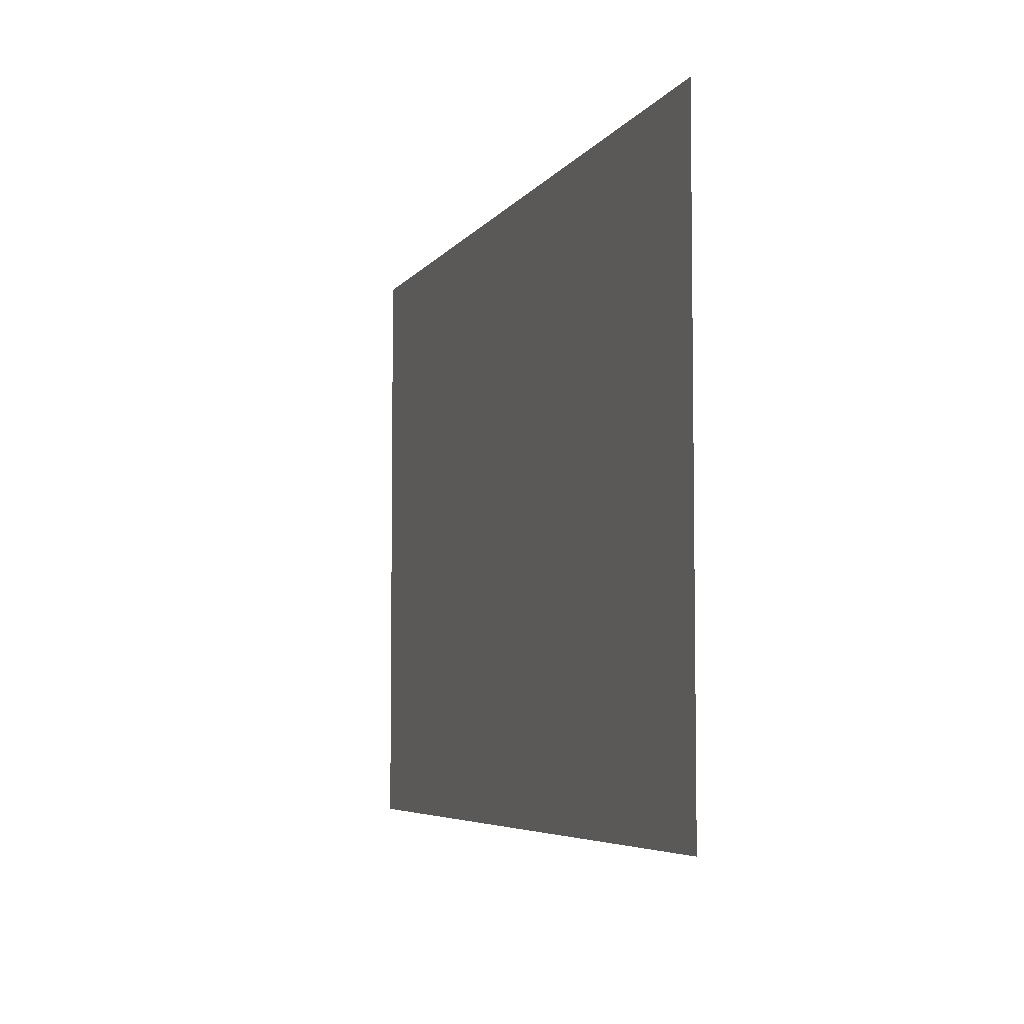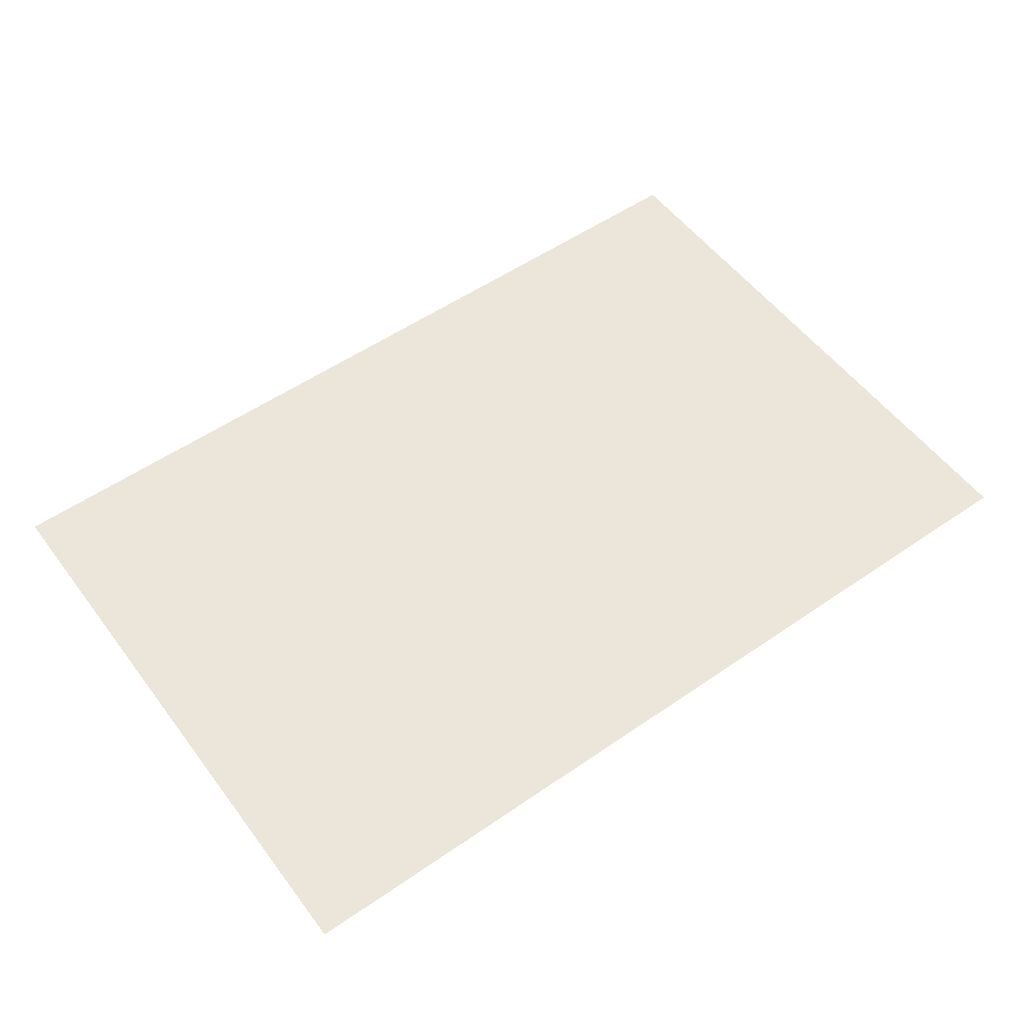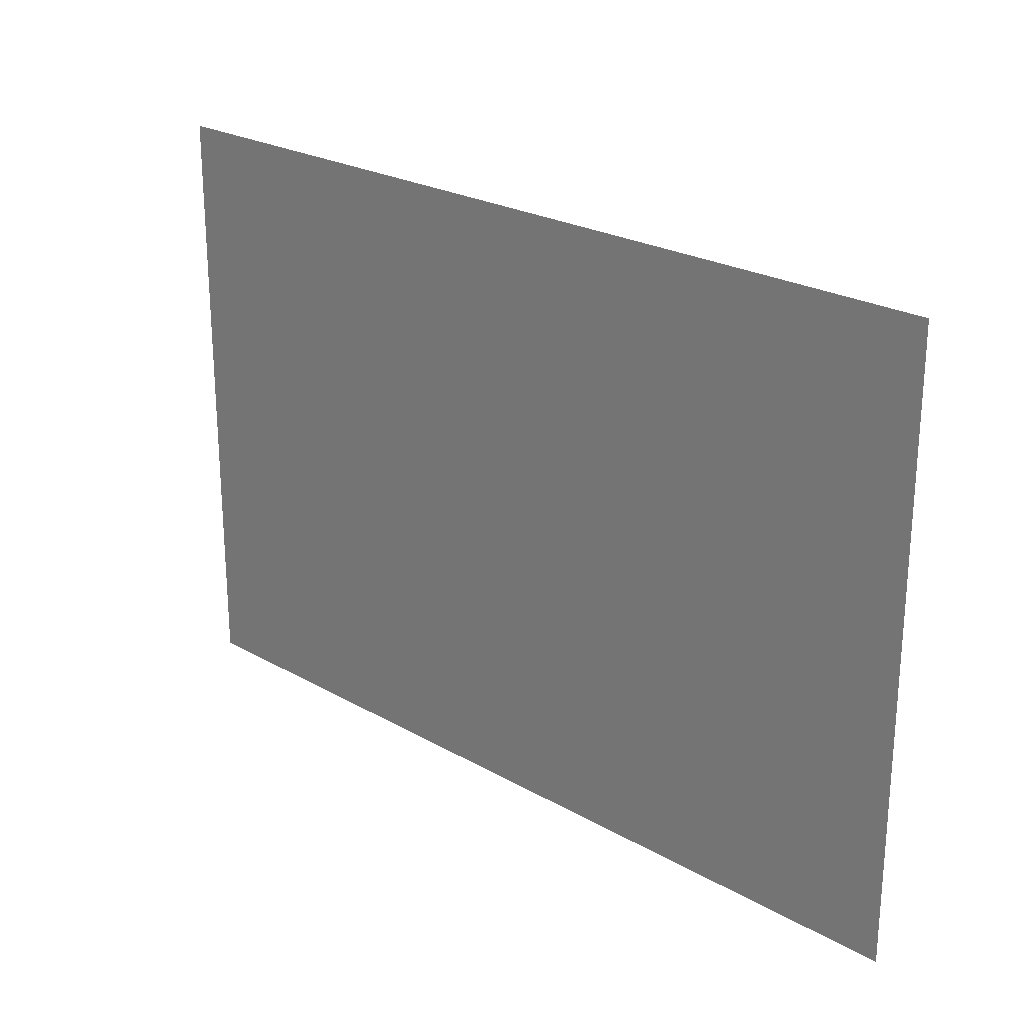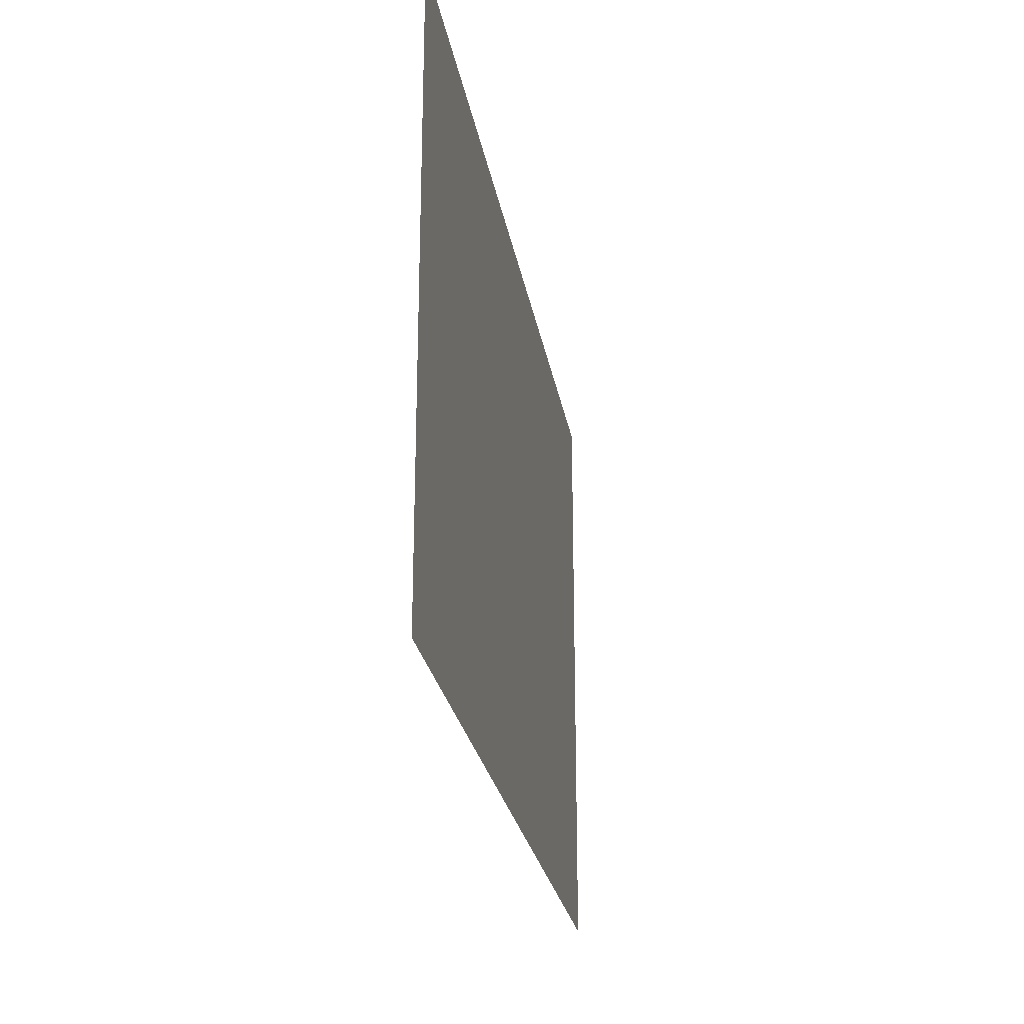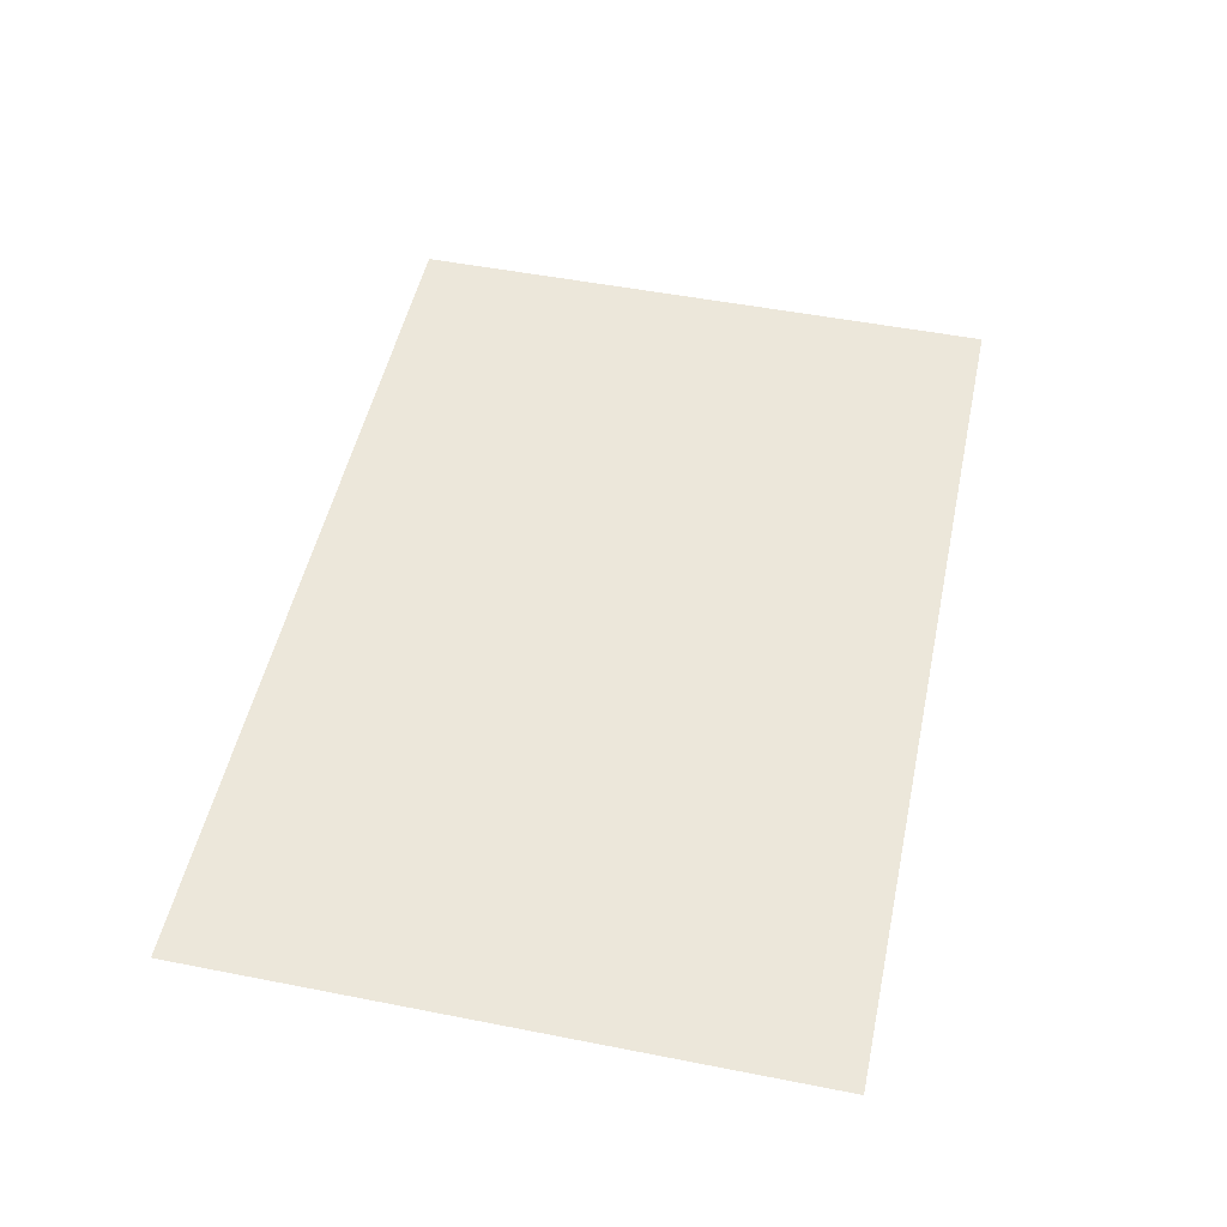
<metadata>
{"format":"obj","ext":"obj","renderer":"f3d","projection":"perspective","resolution":1024,"background":"white","views":[{"elev":-5.4,"azim":71.8,"up":"+Y"},{"elev":54.2,"azim":143.8,"up":"+Z"},{"elev":24.0,"azim":-136.5,"up":"+Y"},{"elev":-24.6,"azim":99.3,"up":"+Y"},{"elev":50.7,"azim":-77.9,"up":"+Z"}]}
</metadata>
<code>
o mesh31/mesh31-geometry#mesh31-geometry
v -0.4377 -0.3665 -0.402
v -0.6569 -0.3665 -0.402
v -0.4377 -0.2186 -0.402
v -0.6569 -0.2186 -0.402
f 1 2 3
f 3 2 1
f 1 3 2
f 2 3 1
f 4 3 2
f 2 3 4
f 4 2 3
f 3 2 4

</code>
